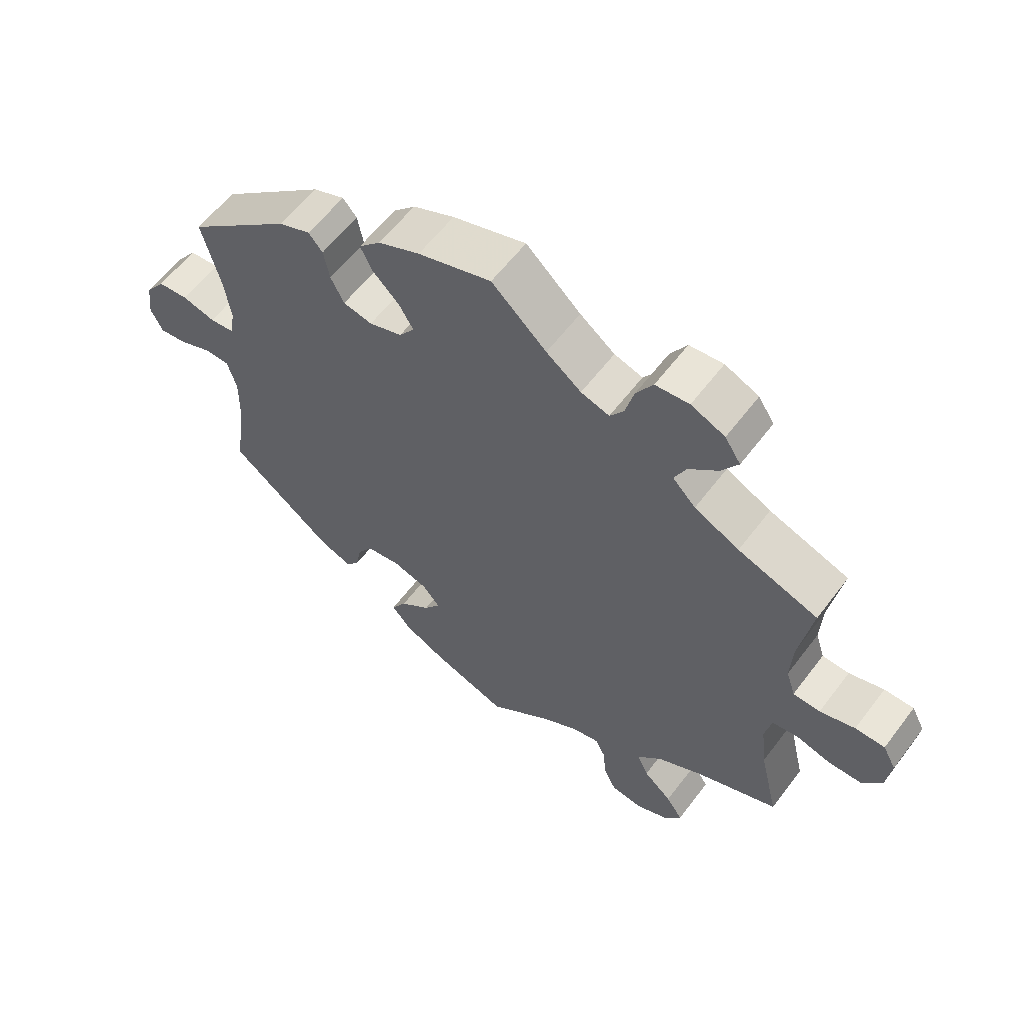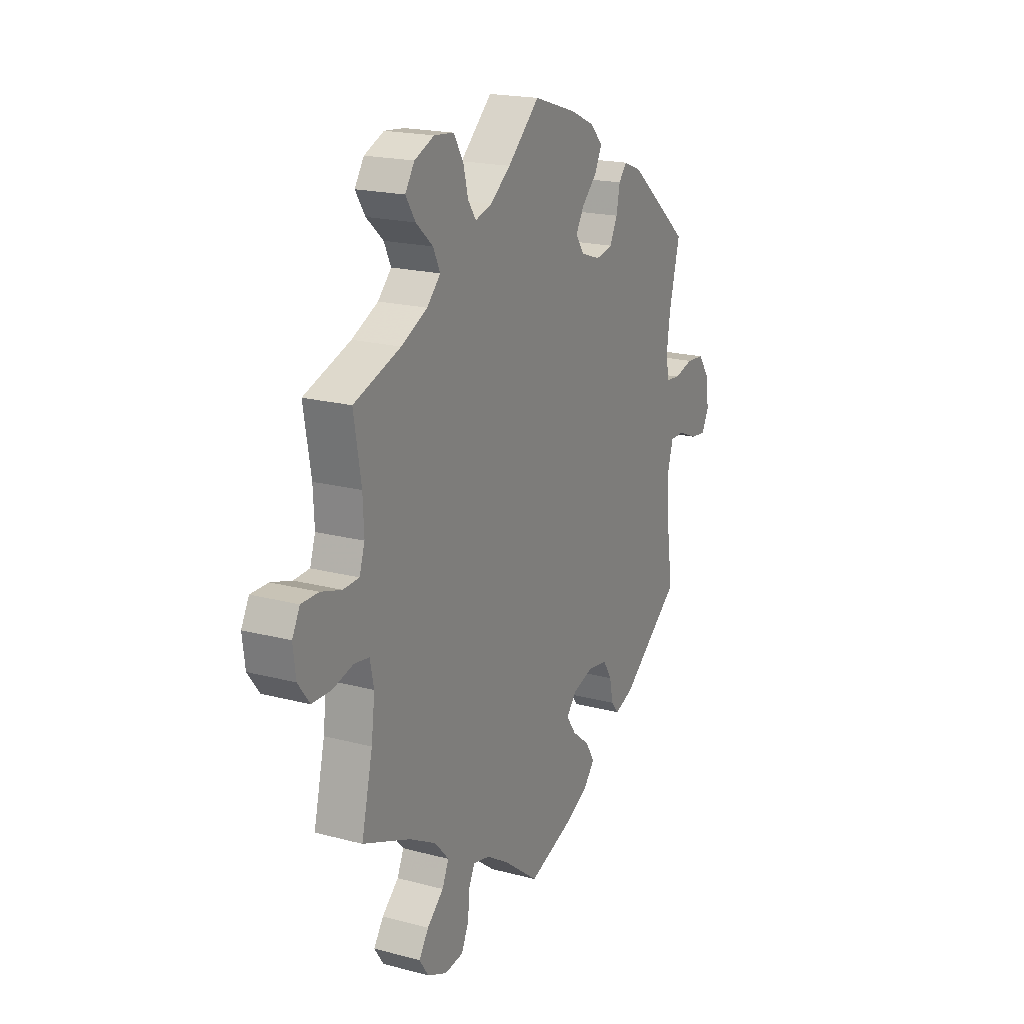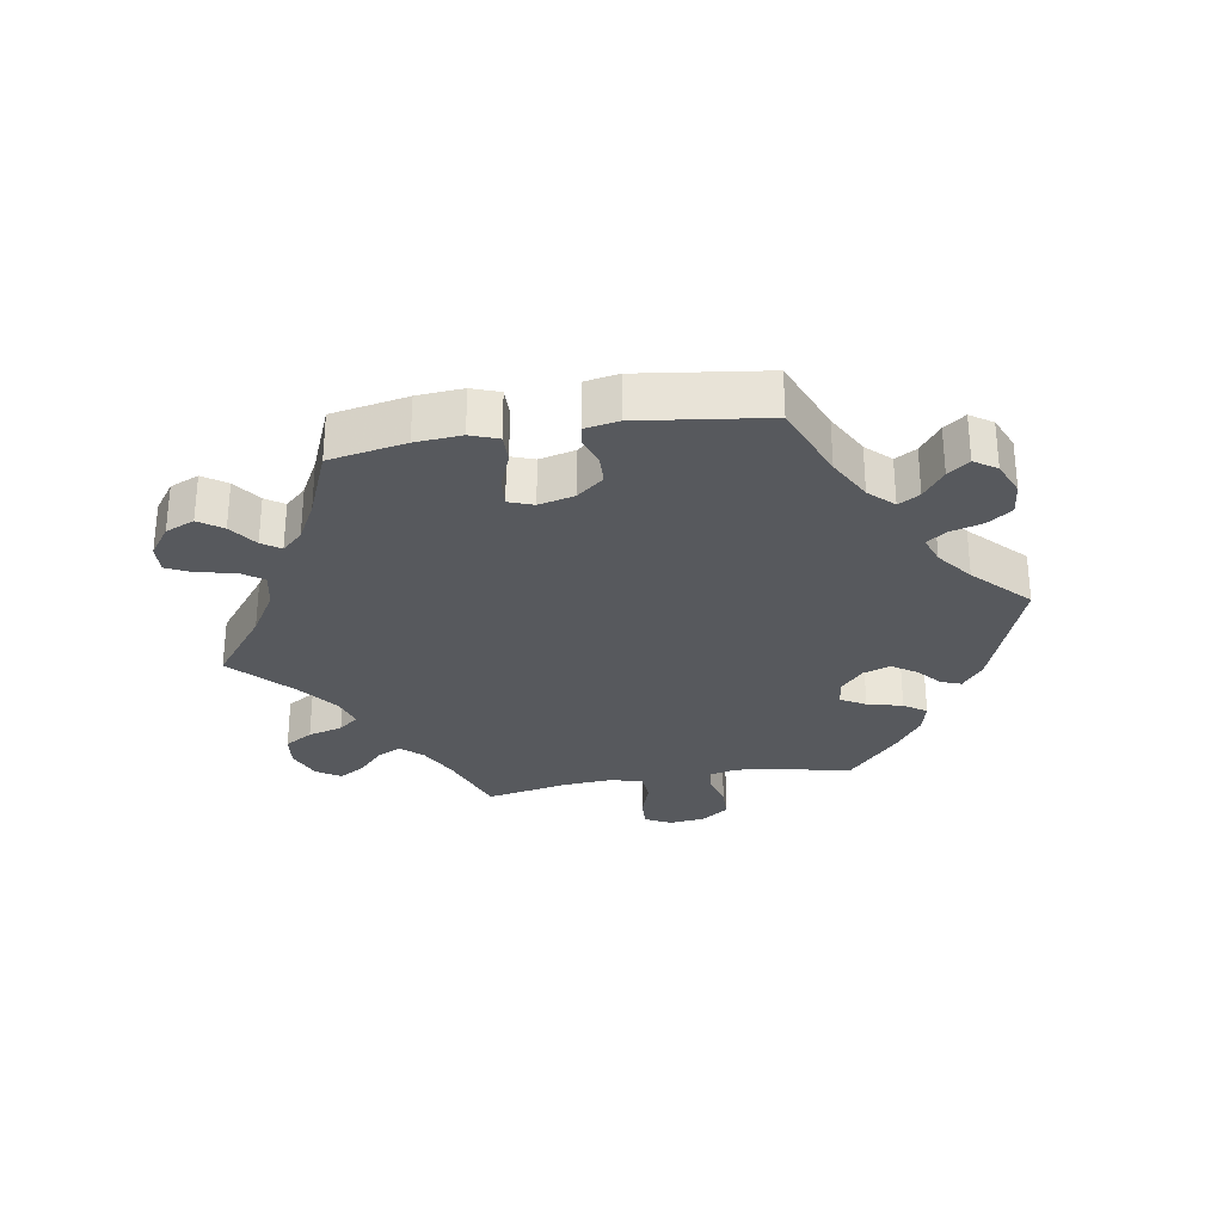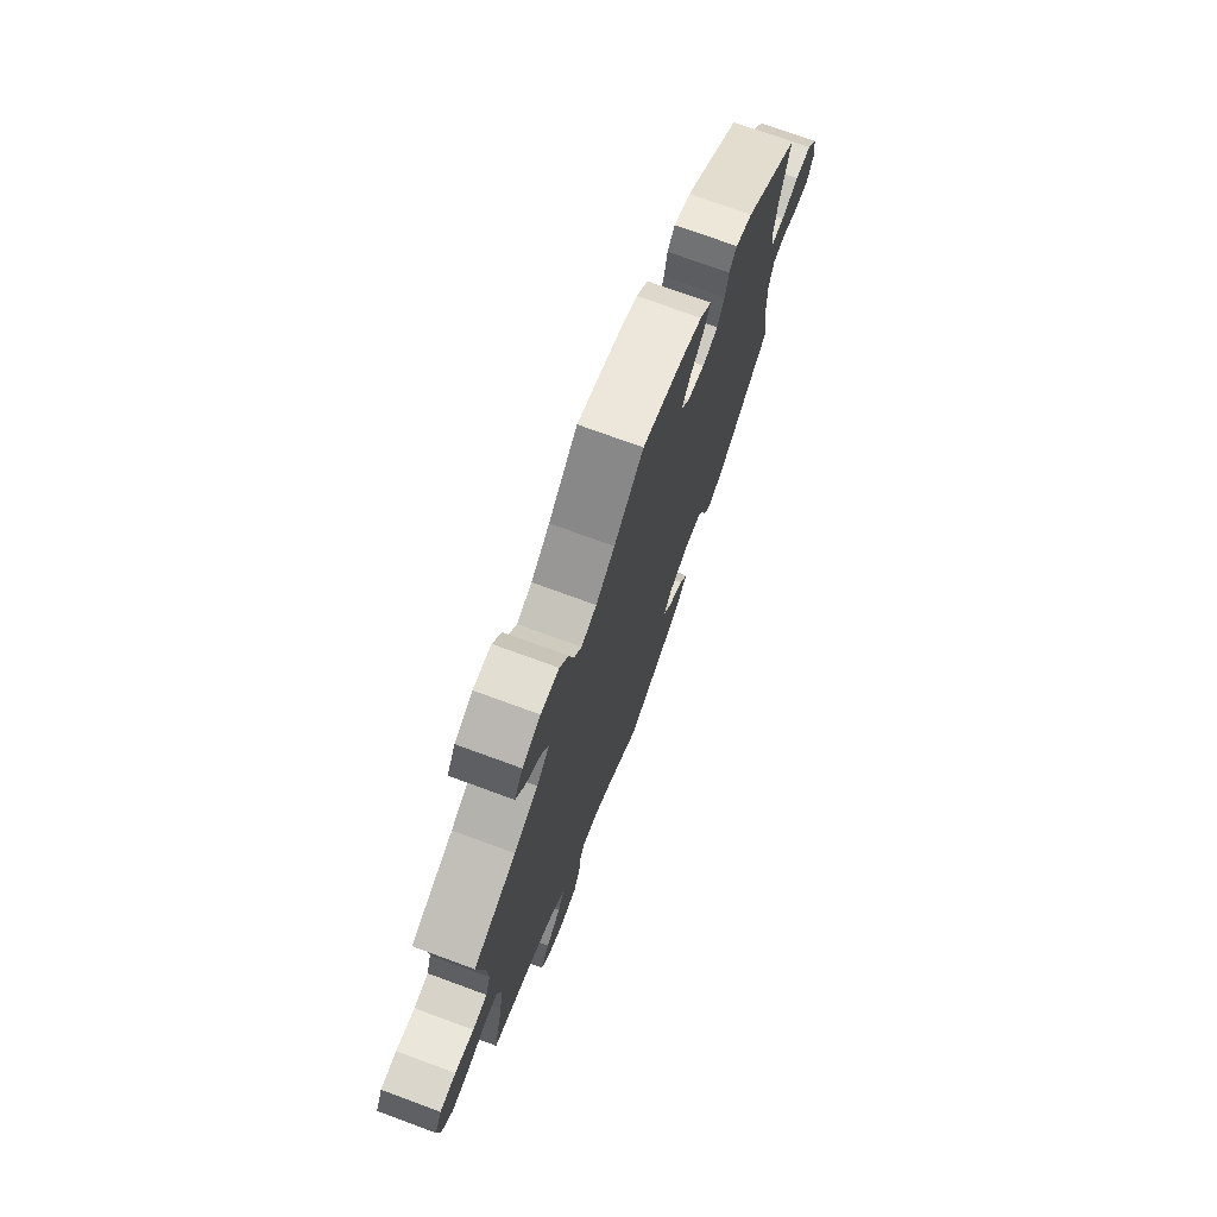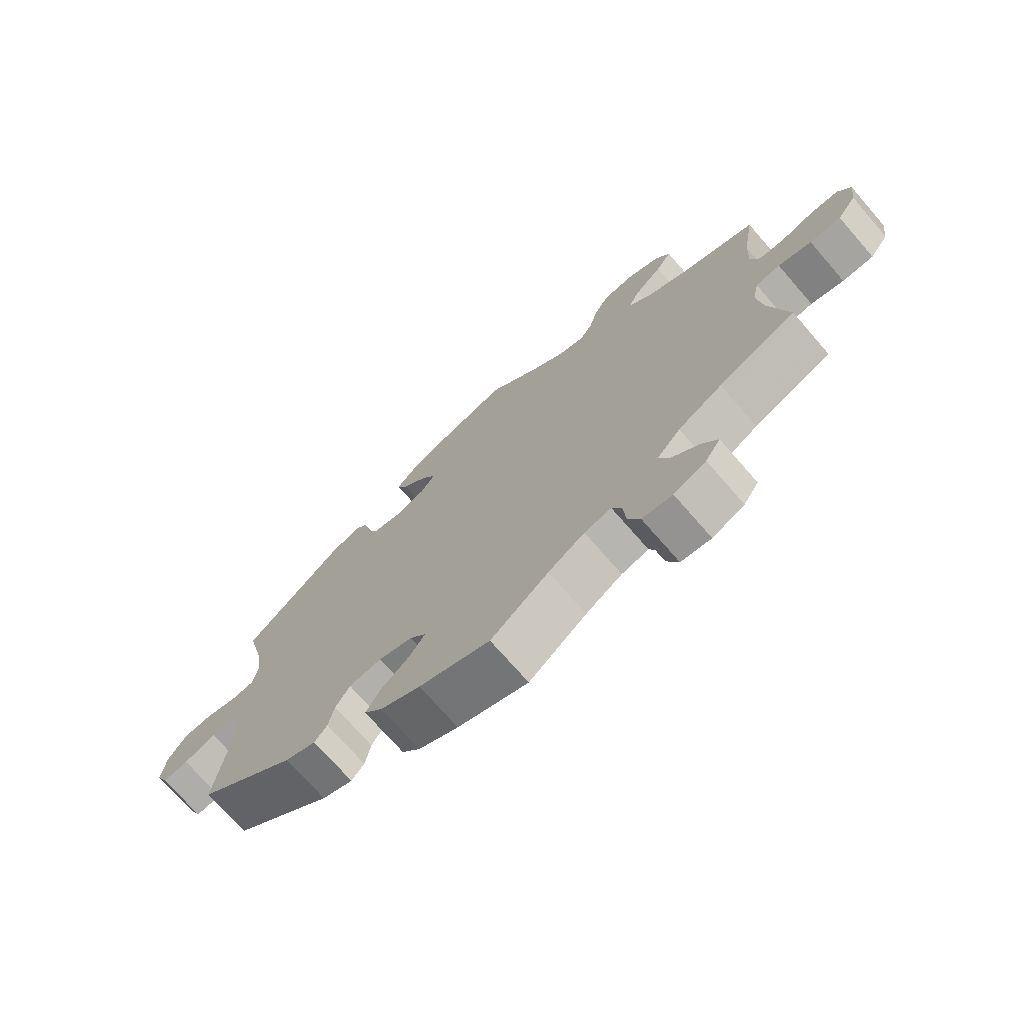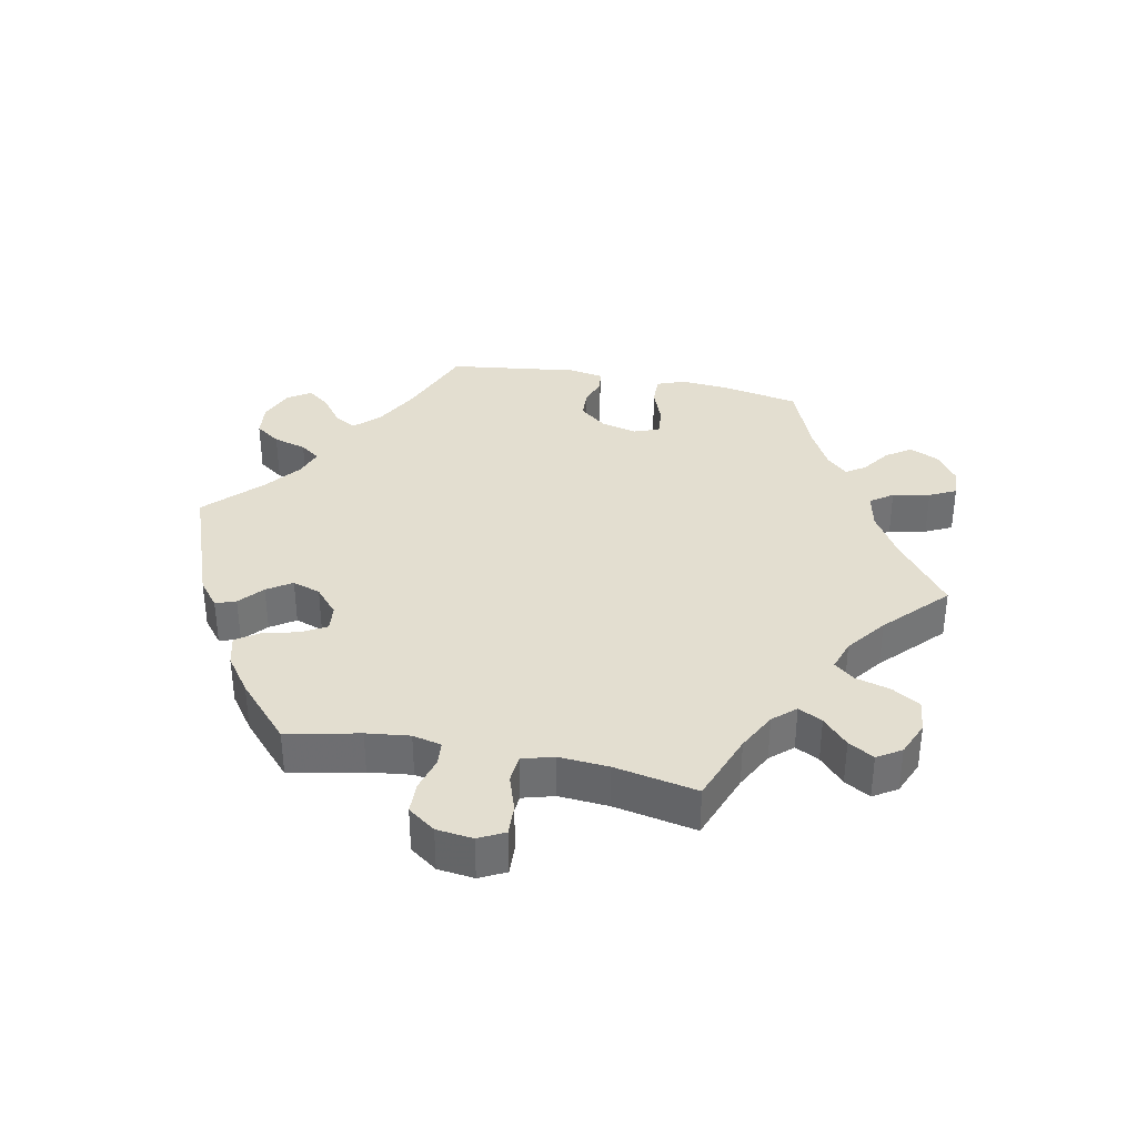
<metadata>
{"format":"obj","ext":"obj","renderer":"f3d","projection":"perspective","resolution":1024,"background":"white","views":[{"elev":59.5,"azim":36.9,"up":"+Z"},{"elev":19.4,"azim":116.4,"up":"+Z"},{"elev":-29.5,"azim":-140.5,"up":"+Y"},{"elev":73.5,"azim":110.2,"up":"+Z"},{"elev":-72.3,"azim":41.0,"up":"+Z"},{"elev":35.7,"azim":41.5,"up":"+Y"}]}
</metadata>
<code>
v 0.482 0.07 0.178
v 0.479 0.07 0.112
v 0.493 0.07 0.069
v 0.534 0.07 0.067
v 0.587 0.07 0.083
v 0.632 0.07 0.083
v 0.652 0.07 0.045
v 0.645 0.07 -0.011
v 0.615 0.07 -0.051
v 0.565 0.07 -0.052
v 0.512 0.07 -0.038
v 0.473 0.07 -0.044
v 0.463 0.07 -0.092
v 0.472 0.07 -0.166
v 0.501 0.07 -0.289
v 0.378 0.07 -0.339
v 0.308 0.07 -0.377
v 0.271 0.07 -0.418
v 0.288 0.07 -0.456
v 0.331 0.07 -0.494
v 0.356 0.07 -0.531
v 0.332 0.07 -0.567
v 0.281 0.07 -0.59
v 0.233 0.07 -0.584
v 0.214 0.07 -0.544
v 0.209 0.07 -0.492
v 0.194 0.07 -0.461
v 0.151 0.07 -0.471
v 0.093 0.07 -0.507
v 0.001 0.07 -0.578
v -0.112 0.07 -0.538
v -0.176 0.07 -0.507
v -0.205 0.07 -0.472
v -0.182 0.07 -0.434
v -0.136 0.07 -0.397
v -0.111 0.07 -0.361
v -0.137 0.07 -0.33
v -0.191 0.07 -0.314
v -0.243 0.07 -0.322
v -0.266 0.07 -0.358
v -0.275 0.07 -0.403
v -0.295 0.07 -0.427
v -0.344 0.07 -0.409
v -0.501 0.07 -0.288
v -0.483 0.07 -0.161
v -0.481 0.07 -0.085
v -0.495 0.07 -0.036
v -0.533 0.07 -0.036
v -0.583 0.07 -0.057
v -0.624 0.07 -0.062
v -0.642 0.07 -0.025
v -0.635 0.07 0.031
v -0.605 0.07 0.072
v -0.559 0.07 0.076
v -0.509 0.07 0.063
v -0.472 0.07 0.067
v -0.464 0.07 0.111
v -0.473 0.07 0.178
v -0.501 0.07 0.289
v -0.342 0.07 0.421
v -0.294 0.07 0.44
v -0.273 0.07 0.415
v -0.264 0.07 0.368
v -0.244 0.07 0.328
v -0.2 0.07 0.319
v -0.15 0.07 0.336
v -0.127 0.07 0.368
v -0.149 0.07 0.405
v -0.189 0.07 0.444
v -0.207 0.07 0.481
v -0.174 0.07 0.515
v -0.111 0.07 0.543
v 0 0.07 0.578
v 0.083 0.07 0.502
v 0.136 0.07 0.462
v 0.179 0.07 0.449
v 0.2 0.07 0.479
v 0.213 0.07 0.53
v 0.238 0.07 0.571
v 0.289 0.07 0.576
v 0.34 0.07 0.554
v 0.364 0.07 0.517
v 0.339 0.07 0.478
v 0.295 0.07 0.439
v 0.277 0.07 0.401
v 0.312 0.07 0.365
v 0.38 0.07 0.332
v 0.501 0.07 0.29
v 0.482 0 0.178
v 0.479 0 0.112
v 0.493 0 0.069
v 0.534 0 0.067
v 0.587 0 0.083
v 0.632 0 0.083
v 0.652 0 0.045
v 0.645 0 -0.011
v 0.615 0 -0.051
v 0.565 0 -0.052
v 0.512 0 -0.038
v 0.473 0 -0.044
v 0.463 0 -0.092
v 0.472 0 -0.166
v 0.501 0 -0.289
v 0.378 0 -0.339
v 0.308 0 -0.377
v 0.271 0 -0.418
v 0.288 0 -0.456
v 0.331 0 -0.494
v 0.356 0 -0.531
v 0.332 0 -0.567
v 0.281 0 -0.59
v 0.233 0 -0.584
v 0.214 0 -0.544
v 0.209 0 -0.492
v 0.194 0 -0.461
v 0.151 0 -0.471
v 0.093 0 -0.507
v 0.001 0 -0.578
v -0.112 0 -0.538
v -0.176 0 -0.507
v -0.205 0 -0.472
v -0.182 0 -0.434
v -0.136 0 -0.397
v -0.111 0 -0.361
v -0.137 0 -0.33
v -0.191 0 -0.314
v -0.243 0 -0.322
v -0.266 0 -0.358
v -0.275 0 -0.403
v -0.295 0 -0.427
v -0.344 0 -0.409
v -0.501 0 -0.288
v -0.483 0 -0.161
v -0.481 0 -0.085
v -0.495 0 -0.036
v -0.533 0 -0.036
v -0.583 0 -0.057
v -0.624 0 -0.062
v -0.642 0 -0.025
v -0.635 0 0.031
v -0.605 0 0.072
v -0.559 0 0.076
v -0.509 0 0.063
v -0.472 0 0.067
v -0.464 0 0.111
v -0.473 0 0.178
v -0.501 0 0.289
v -0.342 0 0.421
v -0.294 0 0.44
v -0.273 0 0.415
v -0.264 0 0.368
v -0.244 0 0.328
v -0.2 0 0.319
v -0.15 0 0.336
v -0.127 0 0.368
v -0.149 0 0.405
v -0.189 0 0.444
v -0.207 0 0.481
v -0.174 0 0.515
v -0.111 0 0.543
v 0 0 0.578
v 0.083 0 0.502
v 0.136 0 0.462
v 0.179 0 0.449
v 0.2 0 0.479
v 0.213 0 0.53
v 0.238 0 0.571
v 0.289 0 0.576
v 0.34 0 0.554
v 0.364 0 0.517
v 0.339 0 0.478
v 0.295 0 0.439
v 0.277 0 0.401
v 0.312 0 0.365
v 0.38 0 0.332
v 0.501 0 0.29
f 87 88 1
f 86 87 1 2
f 85 86 2 3
f 81 82 83 84
f 81 84 85
f 80 81 85
f 77 78 79 80
f 76 77 80 85
f 75 76 85 3
f 71 72 73 74
f 71 74 75 3
f 68 69 70 71
f 67 68 71 3
f 60 61 62 63
f 58 59 60 63
f 57 58 63 64
f 56 57 64 65
f 52 53 54 55
f 52 55 56
f 51 52 56
f 48 49 50 51
f 47 48 51 56
f 46 47 56 65
f 42 43 44 45
f 40 41 42 45
f 39 40 45 46
f 38 39 46 65
f 32 33 34 35
f 32 35 36
f 29 30 31 32
f 28 29 32 36
f 27 28 36 37
f 23 24 25 26
f 23 26 27
f 22 23 27
f 19 20 21 22
f 18 19 22 27
f 17 18 27 37
f 14 15 16
f 13 14 16 17
f 12 13 17 37
f 8 9 10 11
f 8 11 12
f 7 8 12
f 4 5 6 7
f 3 4 7 12
f 66 67 3 12
f 38 65 66
f 12 37 38 66
f 89 176 175
f 90 89 175 174
f 91 90 174 173
f 172 171 170 169
f 173 172 169
f 173 169 168
f 168 167 166 165
f 173 168 165 164
f 91 173 164 163
f 162 161 160 159
f 91 163 162 159
f 159 158 157 156
f 91 159 156 155
f 151 150 149 148
f 151 148 147 146
f 152 151 146 145
f 153 152 145 144
f 143 142 141 140
f 144 143 140
f 144 140 139
f 139 138 137 136
f 144 139 136 135
f 153 144 135 134
f 133 132 131 130
f 133 130 129 128
f 134 133 128 127
f 153 134 127 126
f 123 122 121 120
f 124 123 120
f 120 119 118 117
f 124 120 117 116
f 125 124 116 115
f 114 113 112 111
f 115 114 111
f 115 111 110
f 110 109 108 107
f 115 110 107 106
f 125 115 106 105
f 104 103 102
f 105 104 102 101
f 125 105 101 100
f 99 98 97 96
f 100 99 96
f 100 96 95
f 95 94 93 92
f 100 95 92 91
f 100 91 155 154
f 154 153 126
f 154 126 125 100
f 1 89 90 2
f 2 90 91 3
f 3 91 92 4
f 4 92 93 5
f 5 93 94 6
f 6 94 95 7
f 7 95 96 8
f 8 96 97 9
f 9 97 98 10
f 10 98 99 11
f 11 99 100 12
f 12 100 101 13
f 13 101 102 14
f 14 102 103 15
f 15 103 104 16
f 16 104 105 17
f 17 105 106 18
f 18 106 107 19
f 19 107 108 20
f 20 108 109 21
f 21 109 110 22
f 22 110 111 23
f 23 111 112 24
f 24 112 113 25
f 25 113 114 26
f 26 114 115 27
f 27 115 116 28
f 28 116 117 29
f 29 117 118 30
f 30 118 119 31
f 31 119 120 32
f 32 120 121 33
f 33 121 122 34
f 34 122 123 35
f 35 123 124 36
f 36 124 125 37
f 37 125 126 38
f 38 126 127 39
f 39 127 128 40
f 40 128 129 41
f 41 129 130 42
f 42 130 131 43
f 43 131 132 44
f 44 132 133 45
f 45 133 134 46
f 46 134 135 47
f 47 135 136 48
f 48 136 137 49
f 49 137 138 50
f 50 138 139 51
f 51 139 140 52
f 52 140 141 53
f 53 141 142 54
f 54 142 143 55
f 55 143 144 56
f 56 144 145 57
f 57 145 146 58
f 58 146 147 59
f 59 147 148 60
f 60 148 149 61
f 61 149 150 62
f 62 150 151 63
f 63 151 152 64
f 64 152 153 65
f 65 153 154 66
f 66 154 155 67
f 67 155 156 68
f 68 156 157 69
f 69 157 158 70
f 70 158 159 71
f 71 159 160 72
f 72 160 161 73
f 73 161 162 74
f 74 162 163 75
f 75 163 164 76
f 76 164 165 77
f 77 165 166 78
f 78 166 167 79
f 79 167 168 80
f 80 168 169 81
f 81 169 170 82
f 82 170 171 83
f 83 171 172 84
f 84 172 173 85
f 85 173 174 86
f 86 174 175 87
f 87 175 176 88
f 88 176 89 1

</code>
